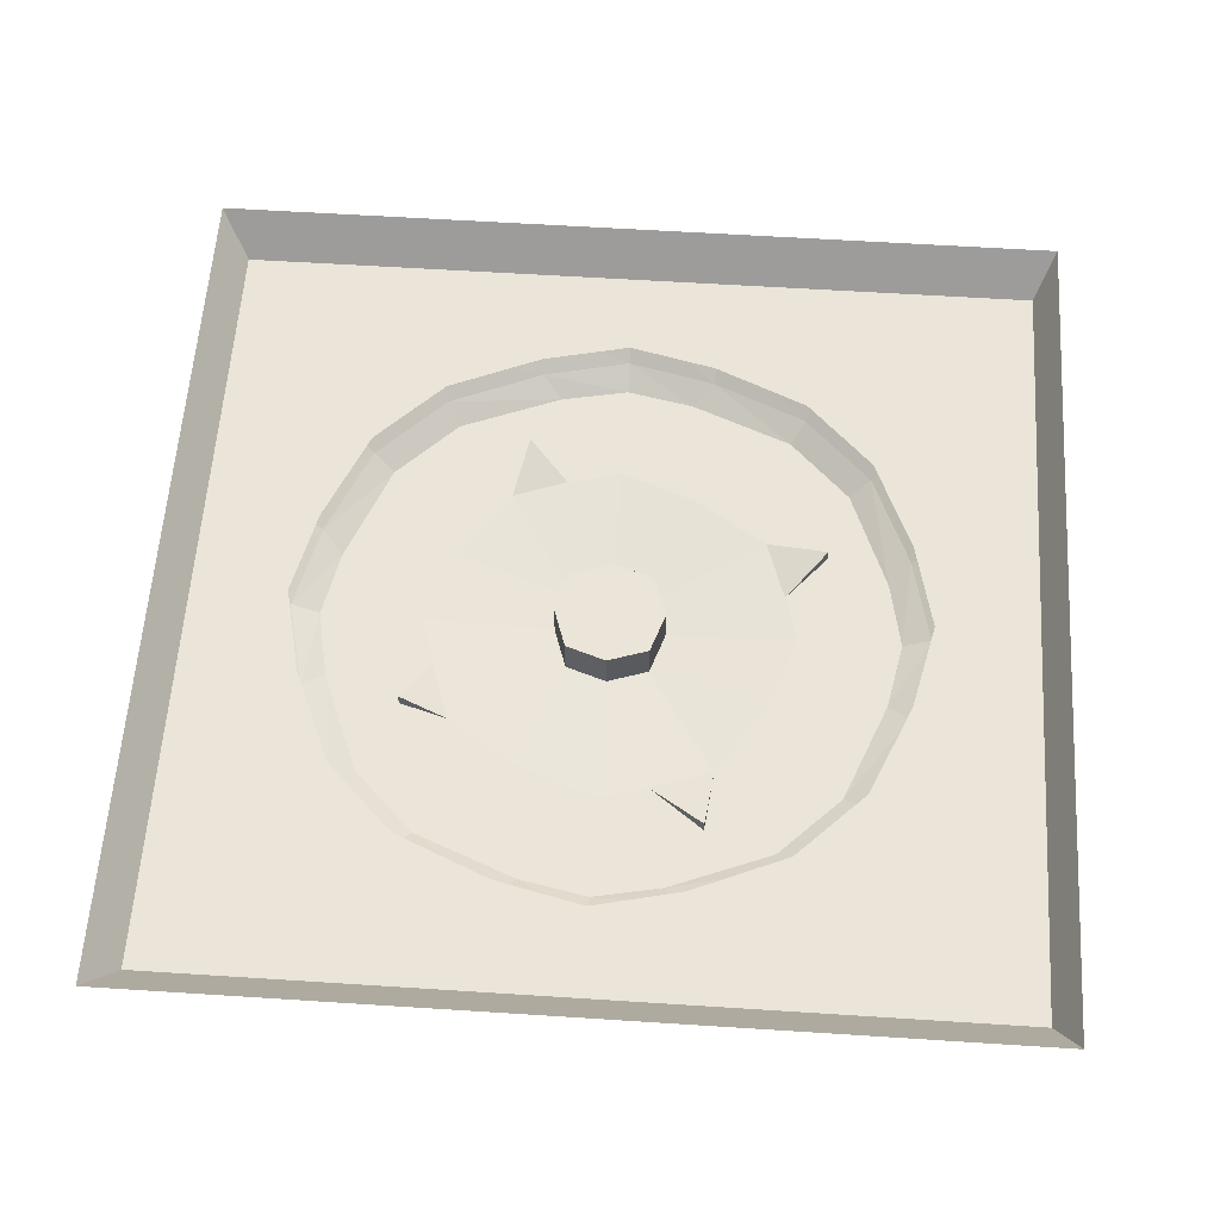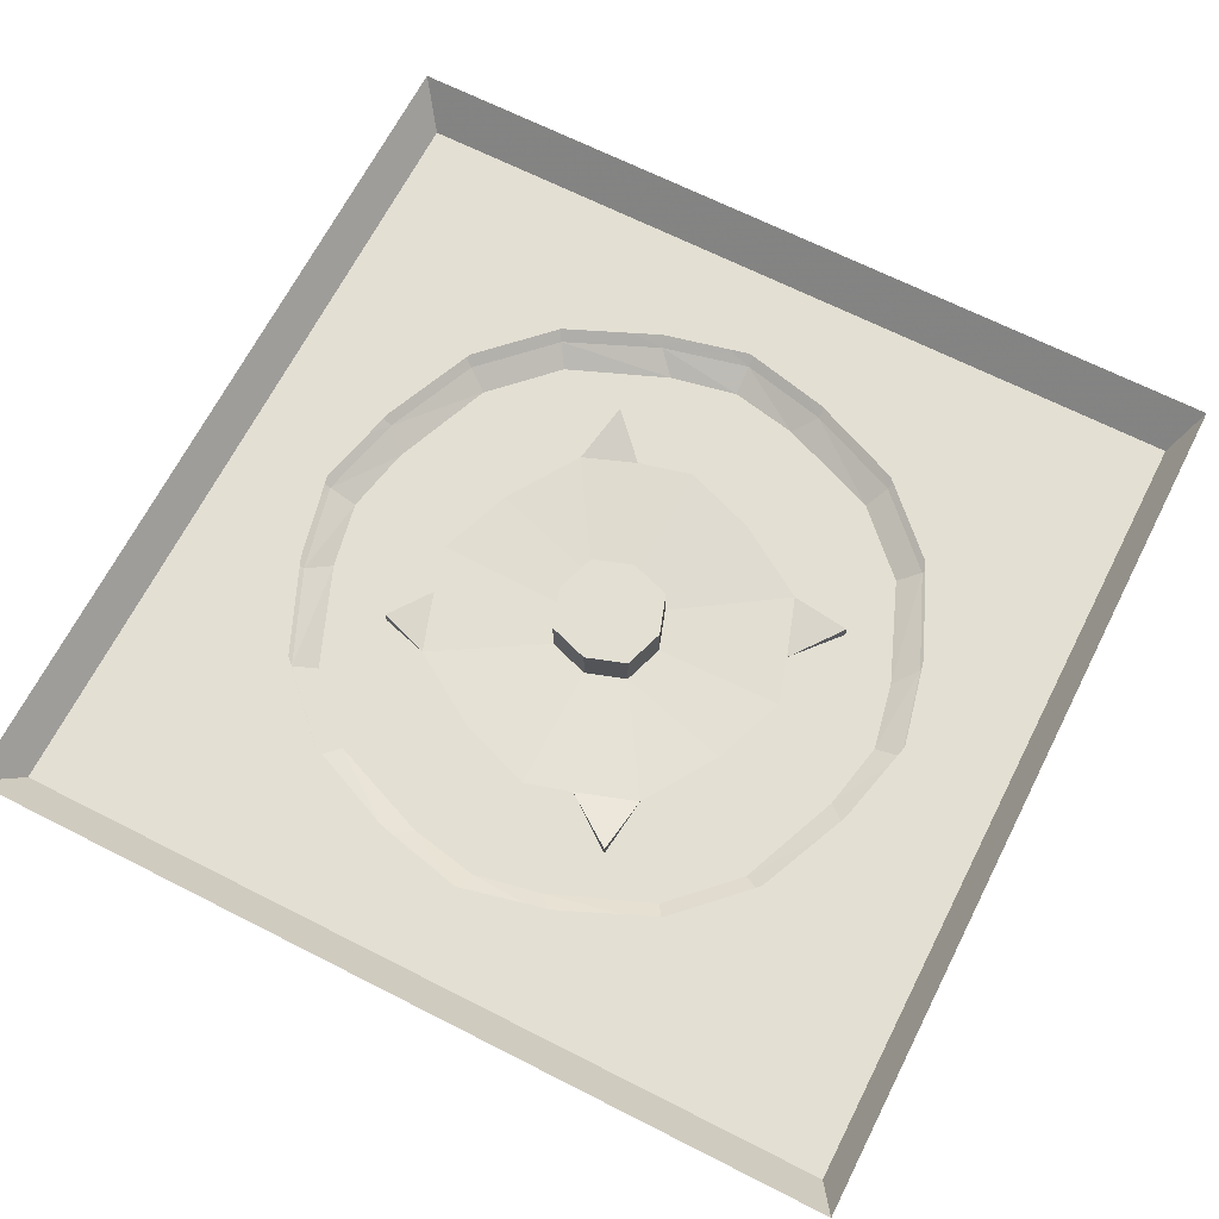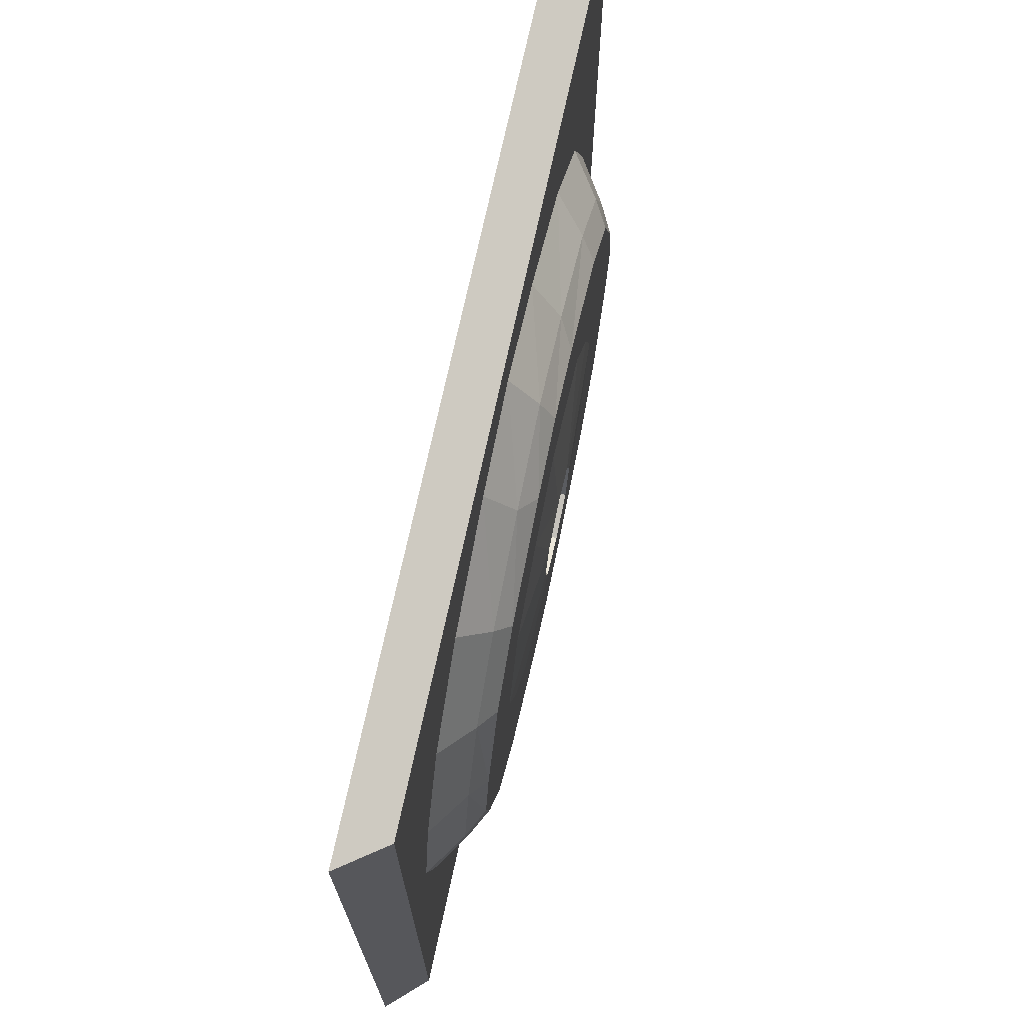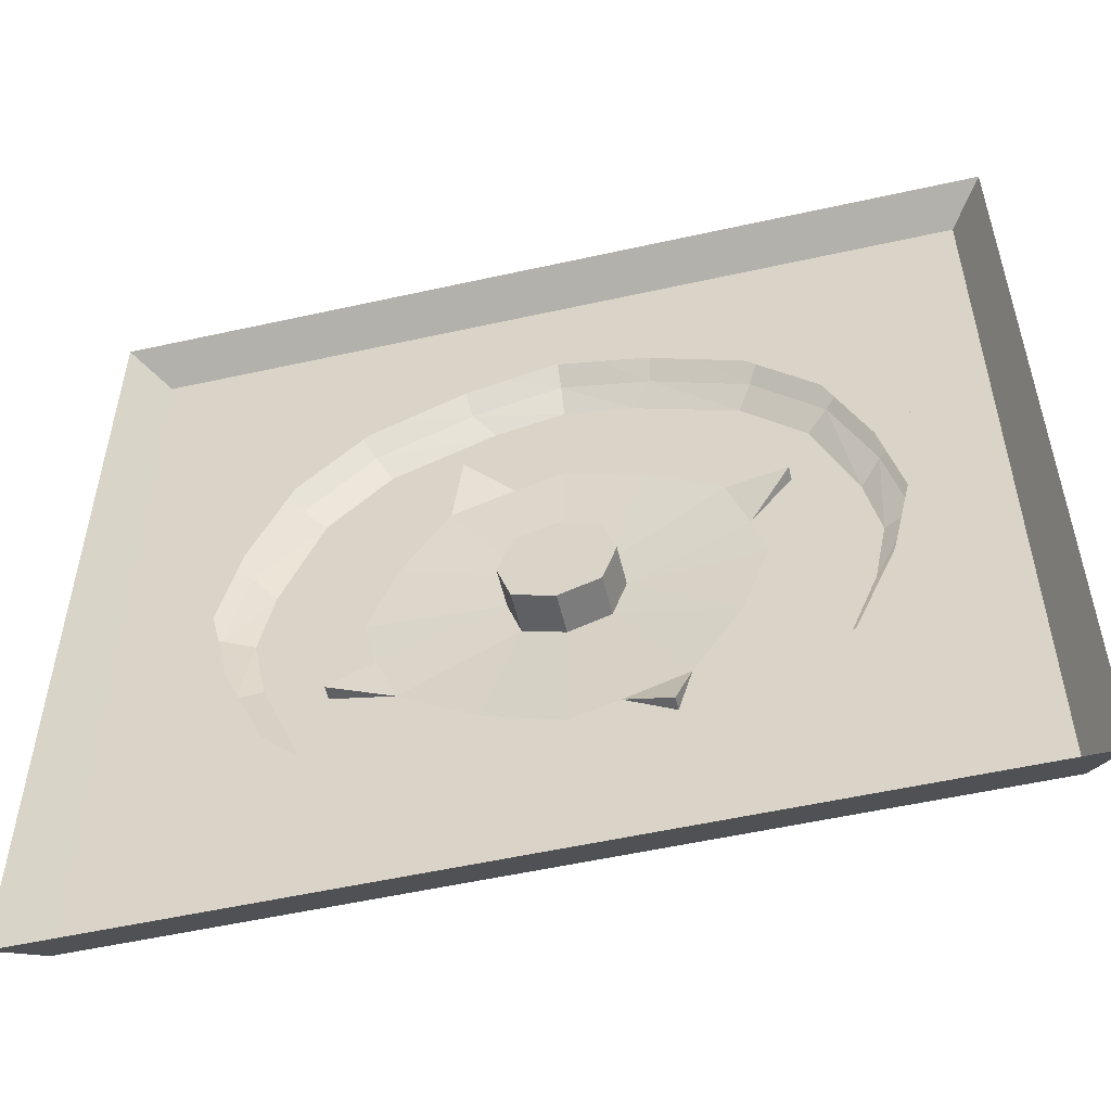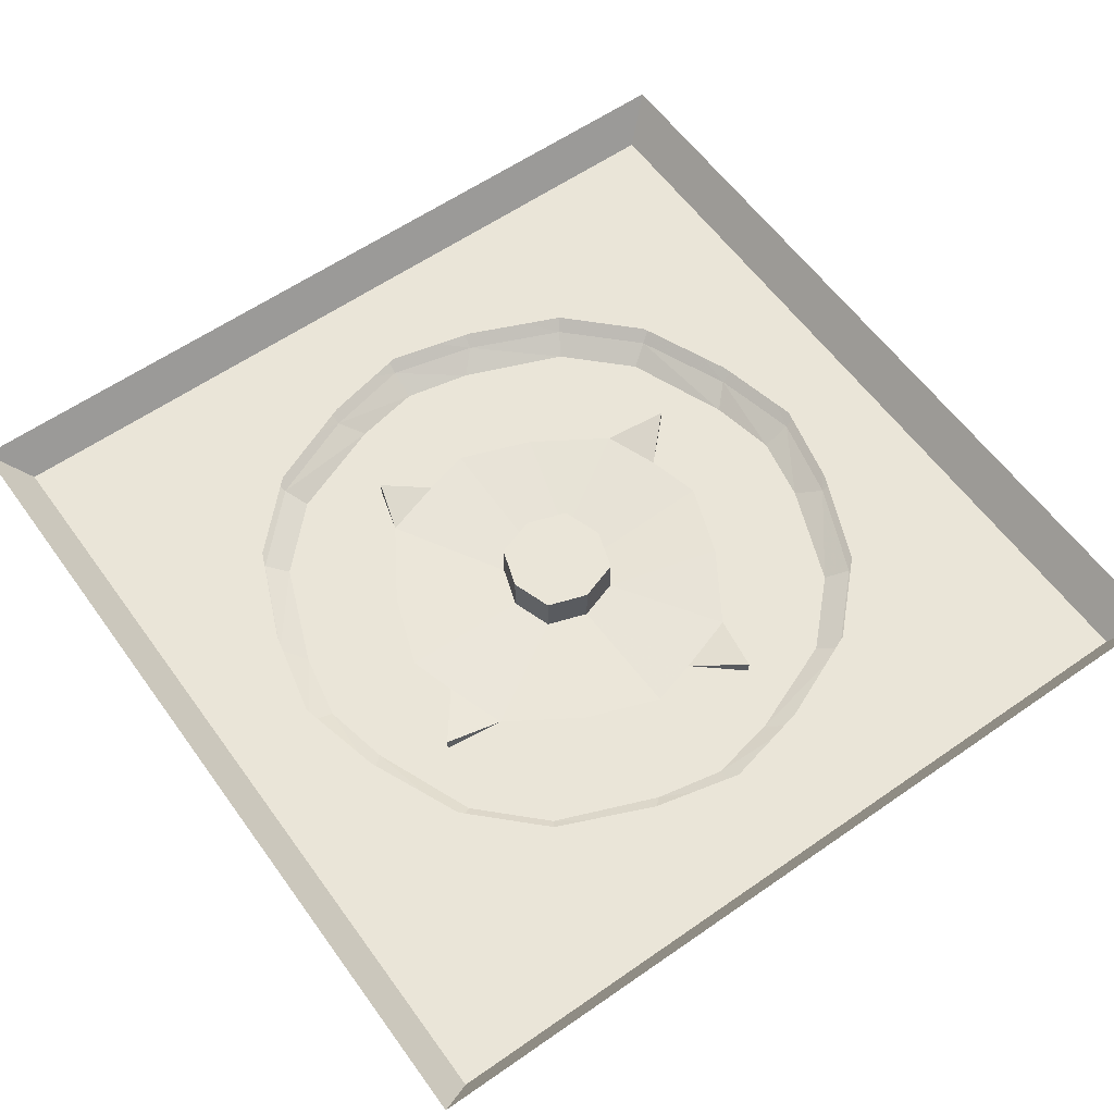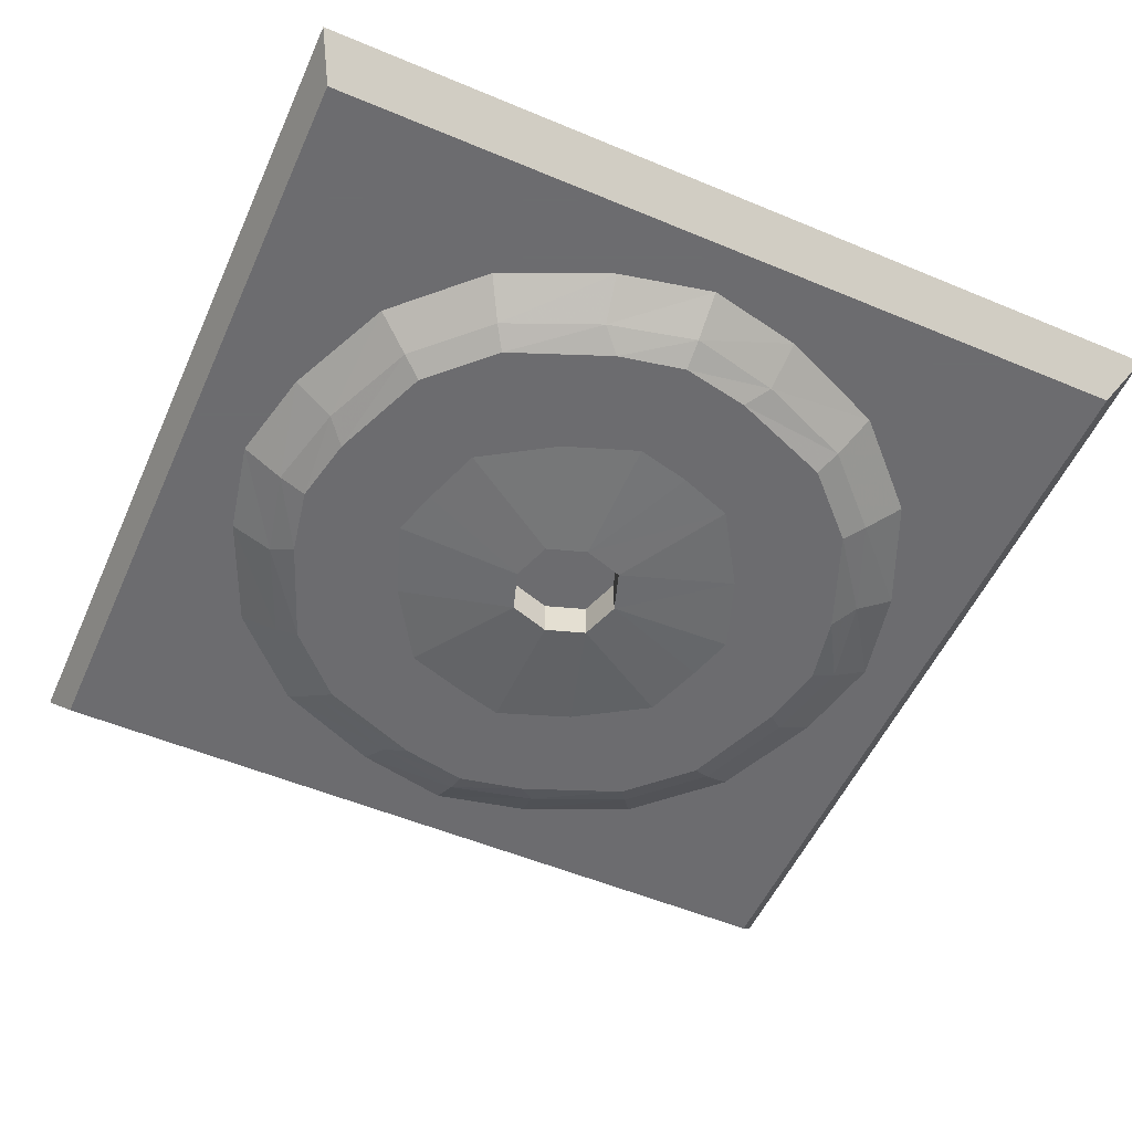
<metadata>
{"format":"obj","ext":"obj","renderer":"f3d","projection":"perspective","resolution":1024,"background":"white","views":[{"elev":59.3,"azim":-86.2,"up":"+Y"},{"elev":67.1,"azim":-63.0,"up":"+Y"},{"elev":72.4,"azim":-77.8,"up":"+Z"},{"elev":-54.3,"azim":-166.7,"up":"+Z"},{"elev":59.4,"azim":-35.6,"up":"+Y"},{"elev":-53.8,"azim":66.0,"up":"+Y"}]}
</metadata>
<code>
v 0.3828 -0.04688 0.1094
v 0.3281 -0.04688 0.2344
v 0.2891 -0.07812 0.2109
v 0.3359 -0.07812 0.1016
v 0.4062 -0.04688 0
v 0.3594 -0.07812 0
v 0.3828 -0.04688 -0.1094
v 0.3359 -0.07812 -0.1016
v 0.3281 -0.04688 -0.2344
v 0.2891 -0.07812 -0.2109
v 0.2344 -0.04688 -0.3281
v 0.2109 -0.07812 -0.2891
v 0.1094 -0.04688 -0.3828
v 0.1016 -0.07812 -0.3359
v 0 -0.04688 -0.4062
v 0 -0.07812 -0.3594
v -0.1094 -0.04688 -0.3828
v -0.1016 -0.07812 -0.3359
v -0.2344 -0.04688 -0.3281
v -0.2109 -0.07812 -0.2891
v -0.3281 -0.04688 -0.2344
v -0.2891 -0.07812 -0.2109
v -0.3828 -0.04688 -0.1094
v -0.3359 -0.07812 -0.1016
v -0.4062 -0.04688 0
v -0.3594 -0.07812 0
v -0.3828 -0.04688 0.1094
v -0.3359 -0.07812 0.1016
v -0.3281 -0.04688 0.2344
v -0.2891 -0.07812 0.2109
v -0.2344 -0.04688 0.3281
v -0.2109 -0.07812 0.2891
v -0.1094 -0.04688 0.3828
v -0.1016 -0.07812 0.3359
v 0 -0.04688 0.4062
v 0 -0.07812 0.3594
v 0.1094 -0.04688 0.3828
v 0.1016 -0.07812 0.3359
v 0.2344 -0.04688 0.3281
v 0.2109 -0.07812 0.2891
v 0.1953 -0.09375 0.2656
v 0.2656 -0.09375 0.1953
v 0.3125 -0.09375 0.07812
v 0.3281 -0.09375 0
v 0.3125 -0.09375 -0.07812
v 0.2656 -0.09375 -0.1953
v 0.1953 -0.09375 -0.2656
v 0.07812 -0.09375 -0.3125
v 0 -0.09375 -0.3281
v -0.07812 -0.09375 -0.3125
v -0.1953 -0.09375 -0.2656
v -0.2656 -0.09375 -0.1953
v -0.3125 -0.09375 -0.07812
v -0.3281 -0.09375 0
v -0.3125 -0.09375 0.07812
v -0.2656 -0.09375 0.1953
v -0.1953 -0.09375 0.2656
v -0.07812 -0.09375 0.3125
v 0 -0.09375 0.3281
v 0.07812 -0.09375 0.3125
v 0.1094 -0.09375 0.2422
v 0.2344 -0.09375 0.1094
v 0.2734 -0.09375 0
v 0.2422 -0.09375 -0.1094
v 0.1094 -0.09375 -0.2344
v 0 -0.09375 -0.2734
v -0.1094 -0.09375 -0.2266
v -0.2344 -0.09375 -0.1094
v -0.2734 -0.09375 0
v -0.2422 -0.09375 0.1172
v -0.1094 -0.09375 0.2344
v 0 -0.09375 0.2734
v 0 -0.09375 0.2109
v 0.05469 -0.09375 0.1953
v 0.1094 -0.07812 0.2422
v 0.125 -0.09375 0.1719
v 0.1797 -0.09375 0.08594
v 0.2109 -0.09375 0
v 0.1953 -0.09375 -0.0625
v 0.2422 -0.07812 -0.1094
v 0.1719 -0.09375 -0.125
v 0.08594 -0.09375 -0.1797
v 0 -0.09375 -0.2109
v -0.05469 -0.09375 -0.1953
v -0.1094 -0.07812 -0.2266
v -0.125 -0.09375 -0.1719
v -0.1797 -0.09375 -0.08594
v -0.2109 -0.09375 0
v -0.1953 -0.09375 0.05469
v -0.2422 -0.07812 0.1172
v -0.1719 -0.09375 0.125
v -0.08594 -0.09375 0.1797
v 0 -0.1016 0.0625
v -0.0625 -0.1016 0
v -0.04688 -0.1016 0.04688
v -0.04688 -0.05469 0.04688
v 0 -0.05469 0.0625
v 0.04688 -0.1016 0.04688
v 0.0625 -0.1016 0
v 0 -0.1016 -0.0625
v -0.04688 -0.1016 -0.04688
v 0.04688 -0.1016 -0.04688
v 0.04688 -0.05469 -0.04688
v 0 -0.05469 -0.0625
v -0.04688 -0.05469 -0.04688
v -0.0625 -0.05469 0
v 0.0625 -0.05469 0
v 0.04688 -0.05469 0.04688
v 0.4375 -0.04688 0
v 0.4609 -0.04688 0.4766
v 0.2891 -0.04688 0.2109
v 0.3359 -0.04688 0.1016
v 0.3594 -0.04688 0
v 0.3359 -0.04688 -0.1016
v 0.4609 -0.04688 -0.4688
v 0.5 0 -0.5
v 0.5 0 0.5
v -0.4609 -0.04688 0.4766
v 0 -0.04688 0.4297
v 0.1016 -0.04688 0.3359
v 0.2109 -0.04688 0.2891
v 0 -0.04688 0.3594
v -0.1016 -0.04688 0.3359
v -0.2109 -0.04688 0.2891
v -0.2891 -0.04688 0.2109
v -0.3359 -0.04688 0.1016
v -0.4375 -0.04688 0
v -0.3594 -0.04688 0
v -0.3359 -0.04688 -0.1016
v -0.2891 -0.04688 -0.2109
v -0.4609 -0.04688 -0.4688
v -0.2109 -0.04688 -0.2891
v -0.1016 -0.04688 -0.3359
v 0 -0.04688 -0.4375
v 0 -0.04688 -0.3594
v 0.1016 -0.04688 -0.3359
v 0.2109 -0.04688 -0.2891
v 0.2891 -0.04688 -0.2109
v -0.5 0 0.5
v -0.5 0 -0.5
f 1 2 3
f 1 3 4
f 1 4 5
f 5 4 6
f 5 6 7
f 7 6 8
f 7 8 9
f 9 8 10
f 9 10 11
f 11 10 12
f 11 12 13
f 13 12 14
f 13 14 15
f 15 14 16
f 15 16 17
f 17 16 18
f 17 18 19
f 19 18 20
f 19 20 21
f 21 20 22
f 21 22 23
f 23 22 24
f 23 24 25
f 25 24 26
f 25 26 27
f 27 26 28
f 27 28 29
f 29 28 30
f 29 30 31
f 31 30 32
f 31 32 33
f 33 32 34
f 33 34 35
f 35 34 36
f 35 36 37
f 37 36 38
f 37 38 39
f 39 38 40
f 39 40 2
f 2 40 3
f 3 40 41
f 3 41 42
f 3 42 4
f 4 42 43
f 4 43 6
f 6 43 44
f 6 44 8
f 8 44 45
f 8 45 10
f 10 45 46
f 10 46 12
f 12 46 47
f 12 47 14
f 14 47 48
f 14 48 16
f 16 48 49
f 16 49 18
f 18 49 50
f 18 50 20
f 20 50 51
f 20 51 22
f 22 51 52
f 22 52 24
f 24 52 53
f 24 53 26
f 26 53 54
f 26 54 28
f 28 54 55
f 28 55 30
f 30 55 56
f 30 56 32
f 32 56 57
f 32 57 34
f 34 57 58
f 34 58 36
f 36 58 59
f 36 59 38
f 38 59 60
f 38 60 40
f 40 60 41
f 41 60 61
f 42 62 43
f 45 64 46
f 47 65 48
f 50 67 51
f 52 68 53
f 55 70 56
f 57 71 58
f 41 61 42
f 42 61 62
f 43 62 44
f 44 62 63
f 44 63 45
f 45 63 64
f 46 64 47
f 47 64 65
f 48 65 49
f 49 65 66
f 49 66 50
f 50 66 67
f 51 67 52
f 52 67 68
f 53 68 54
f 54 68 69
f 54 69 55
f 55 69 70
f 56 70 57
f 57 70 71
f 58 71 59
f 59 71 72
f 59 72 60
f 60 72 61
f 61 72 73
f 61 73 74
f 61 76 62
f 62 76 77
f 62 77 63
f 63 77 78
f 63 78 64
f 64 78 79
f 64 81 65
f 65 81 82
f 65 82 66
f 66 82 83
f 66 83 67
f 67 83 84
f 67 86 68
f 68 86 87
f 68 87 69
f 69 87 88
f 69 88 70
f 70 88 89
f 70 91 71
f 71 91 92
f 71 92 72
f 72 92 73
f 109 110 111
f 109 111 112
f 109 112 113
f 109 113 114
f 109 114 115
f 109 115 110
f 110 118 119
f 110 119 120
f 110 120 121
f 110 121 111
f 119 122 120
f 122 119 123
f 123 119 124
f 124 119 118
f 124 118 125
f 125 118 126
f 126 118 127
f 126 127 128
f 128 127 129
f 129 127 130
f 130 127 131
f 130 131 132
f 132 131 133
f 133 131 134
f 133 134 135
f 135 134 136
f 136 134 137
f 137 134 115
f 137 115 138
f 138 115 114
f 131 127 118
f 131 115 134
f 61 74 75
f 61 75 76
f 64 79 80
f 64 80 81
f 67 84 85
f 67 85 86
f 70 89 90
f 70 90 91
f 74 76 75
f 76 74 61
f 91 89 70
f 89 91 90
f 93 95 96
f 93 96 97
f 93 97 98
f 79 81 80
f 81 79 64
f 86 84 67
f 84 86 85
f 100 102 103
f 100 103 104
f 100 104 101
f 101 104 105
f 101 105 94
f 94 105 106
f 94 106 95
f 95 106 96
f 97 108 98
f 98 108 99
f 99 108 107
f 99 107 102
f 102 107 103
f 110 115 116
f 110 116 117
f 110 117 118
f 131 118 139
f 131 139 140
f 131 140 115
f 118 117 139
f 115 140 116
f 73 92 93
f 73 93 74
f 74 93 76
f 91 89 94
f 91 94 95
f 91 95 92
f 92 95 93
f 93 98 76
f 76 98 77
f 77 98 99
f 77 99 78
f 78 99 79
f 79 99 81
f 86 84 100
f 86 100 101
f 86 101 87
f 87 101 94
f 87 94 88
f 88 94 89
f 84 83 100
f 100 83 82
f 100 82 102
f 99 102 81
f 81 102 82
f 96 106 97
f 97 106 105
f 97 105 104
f 97 104 103
f 97 103 107
f 97 107 108

</code>
